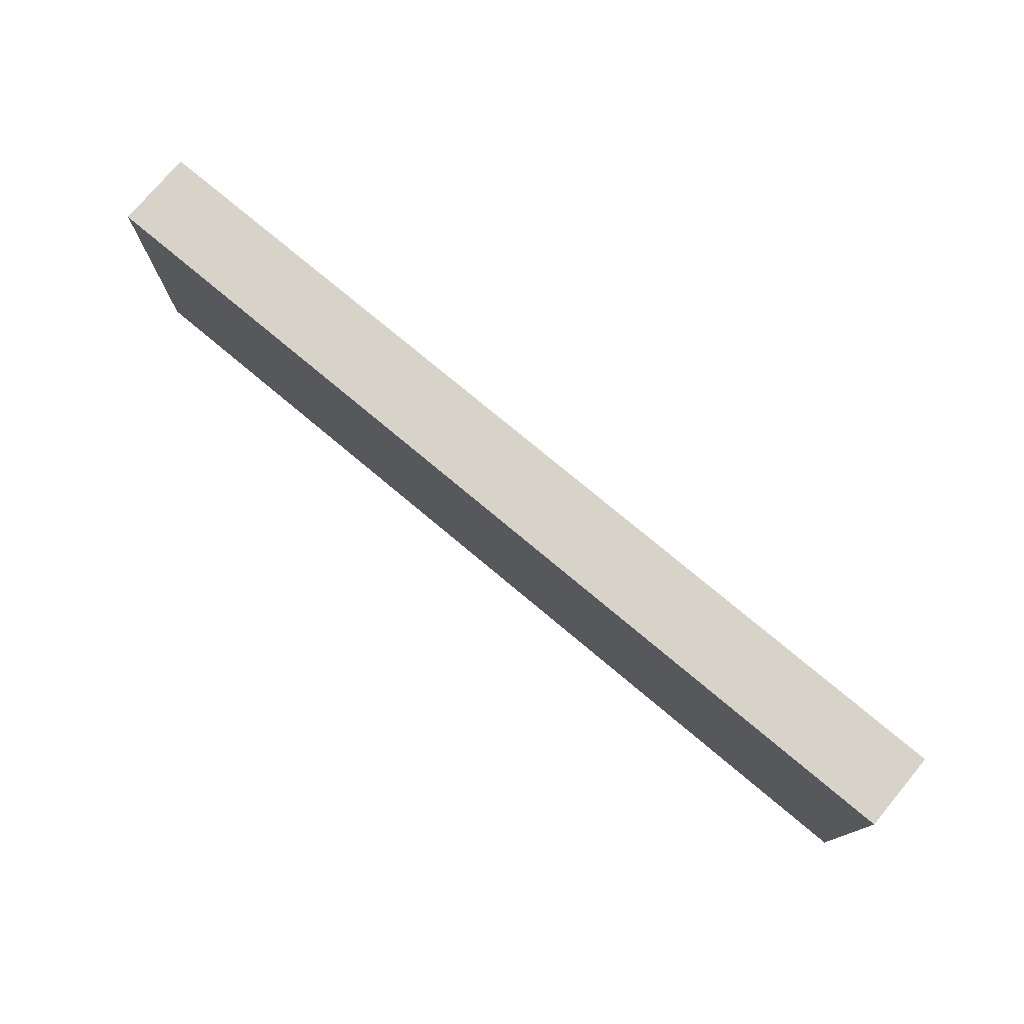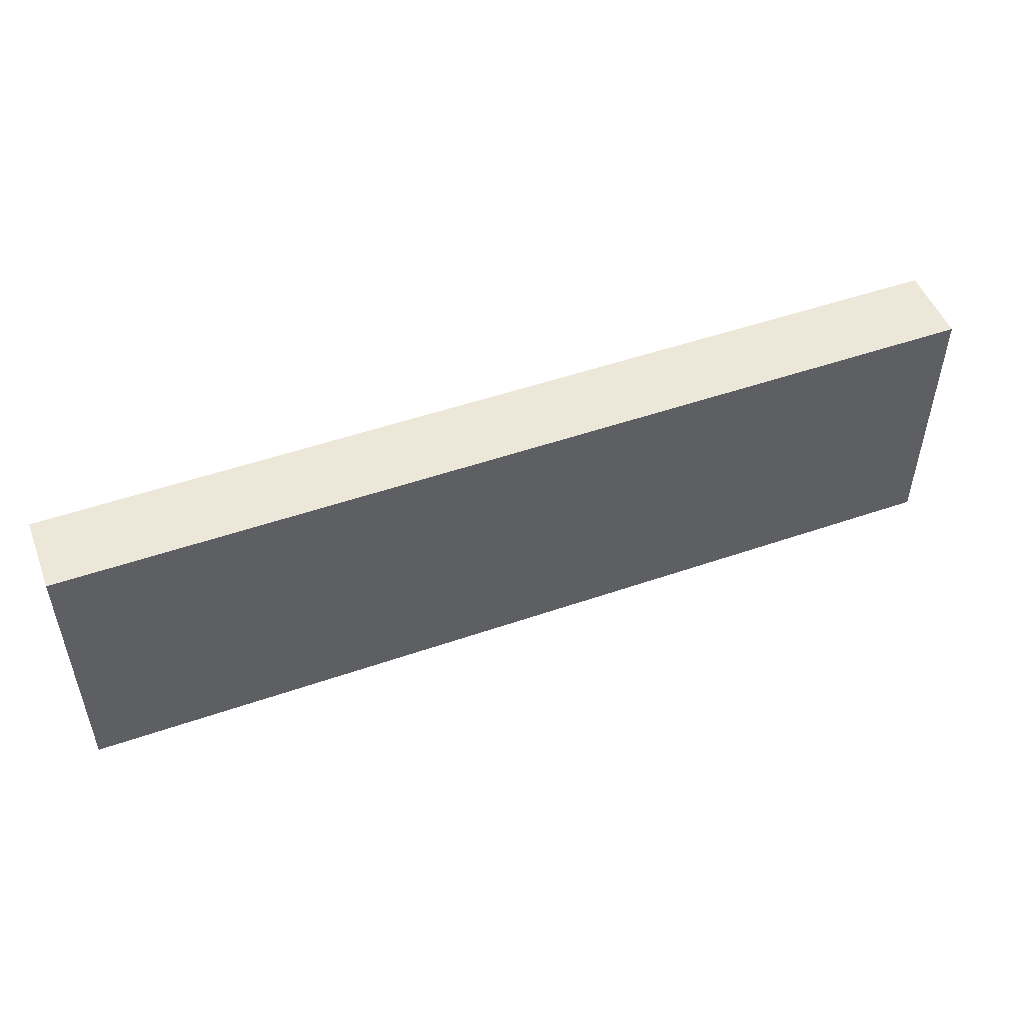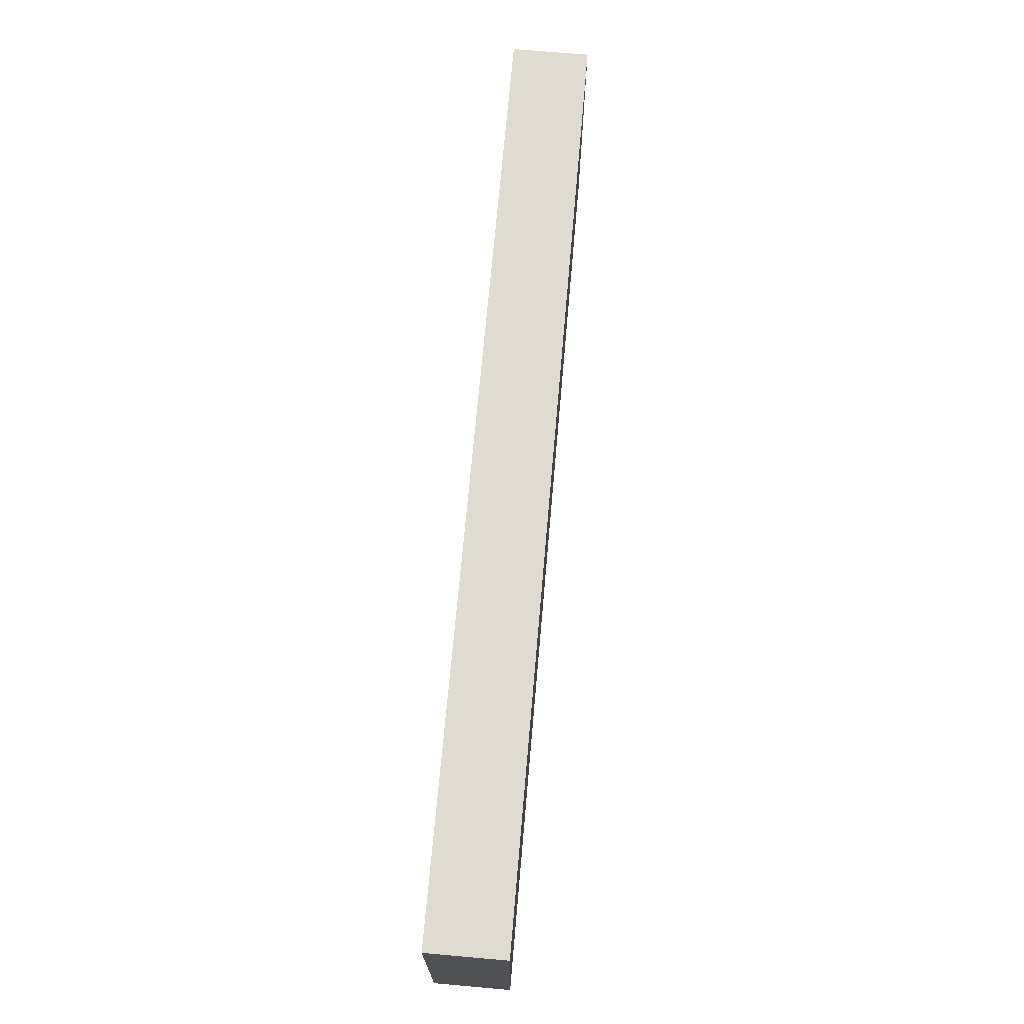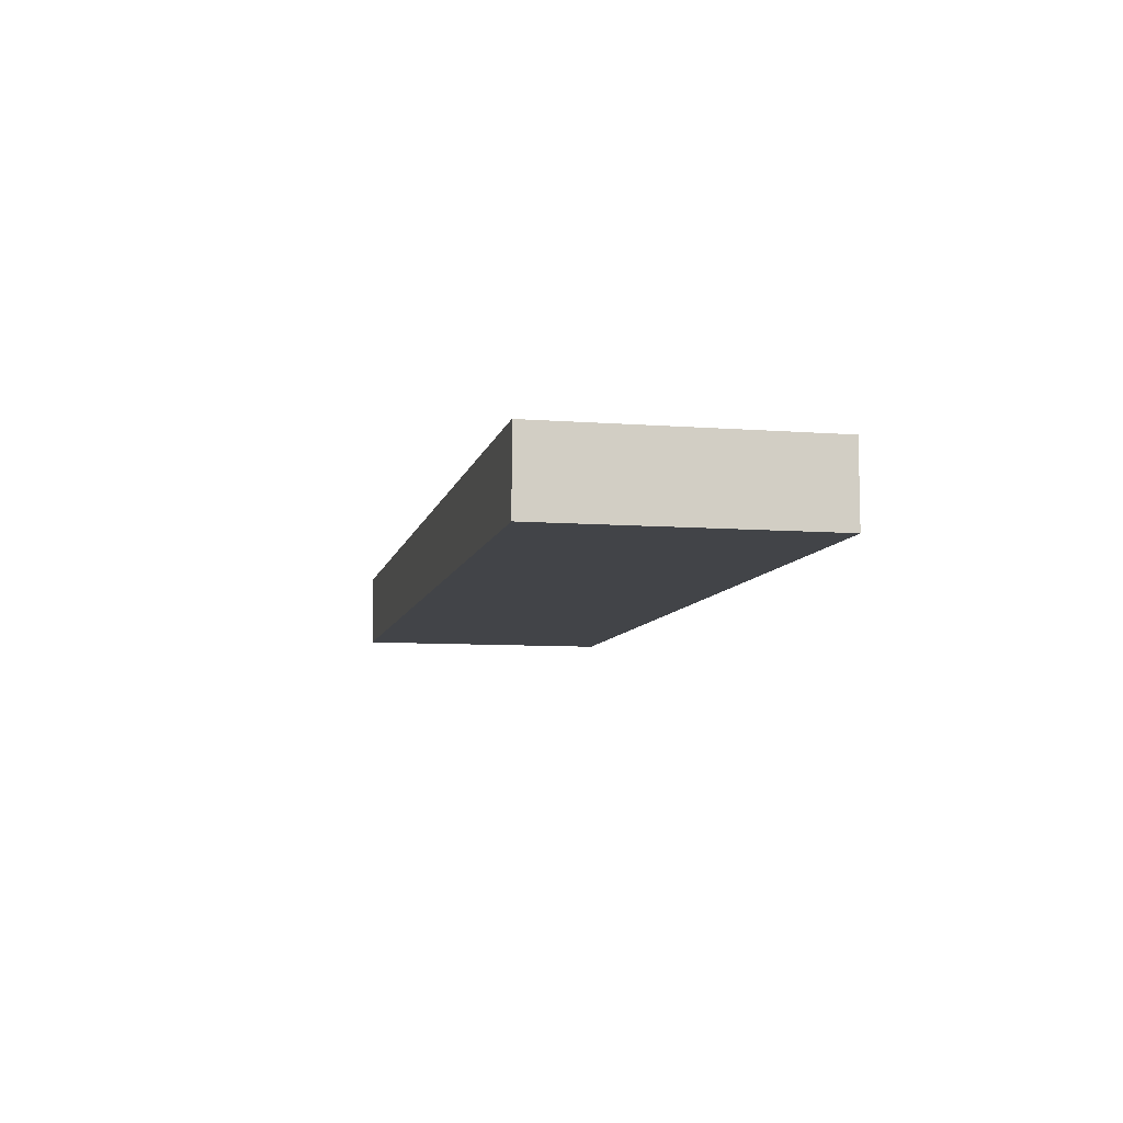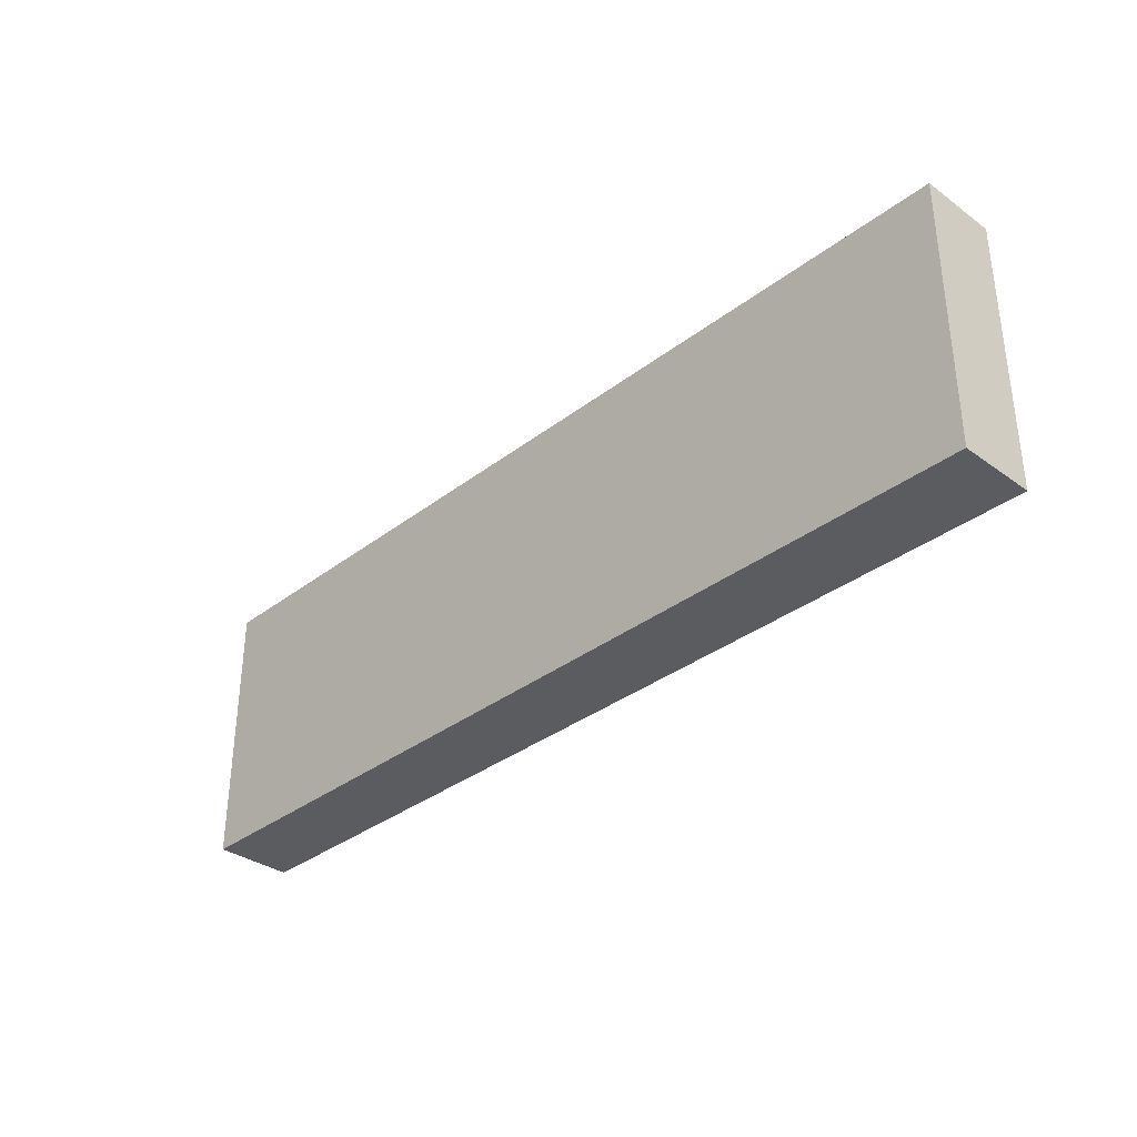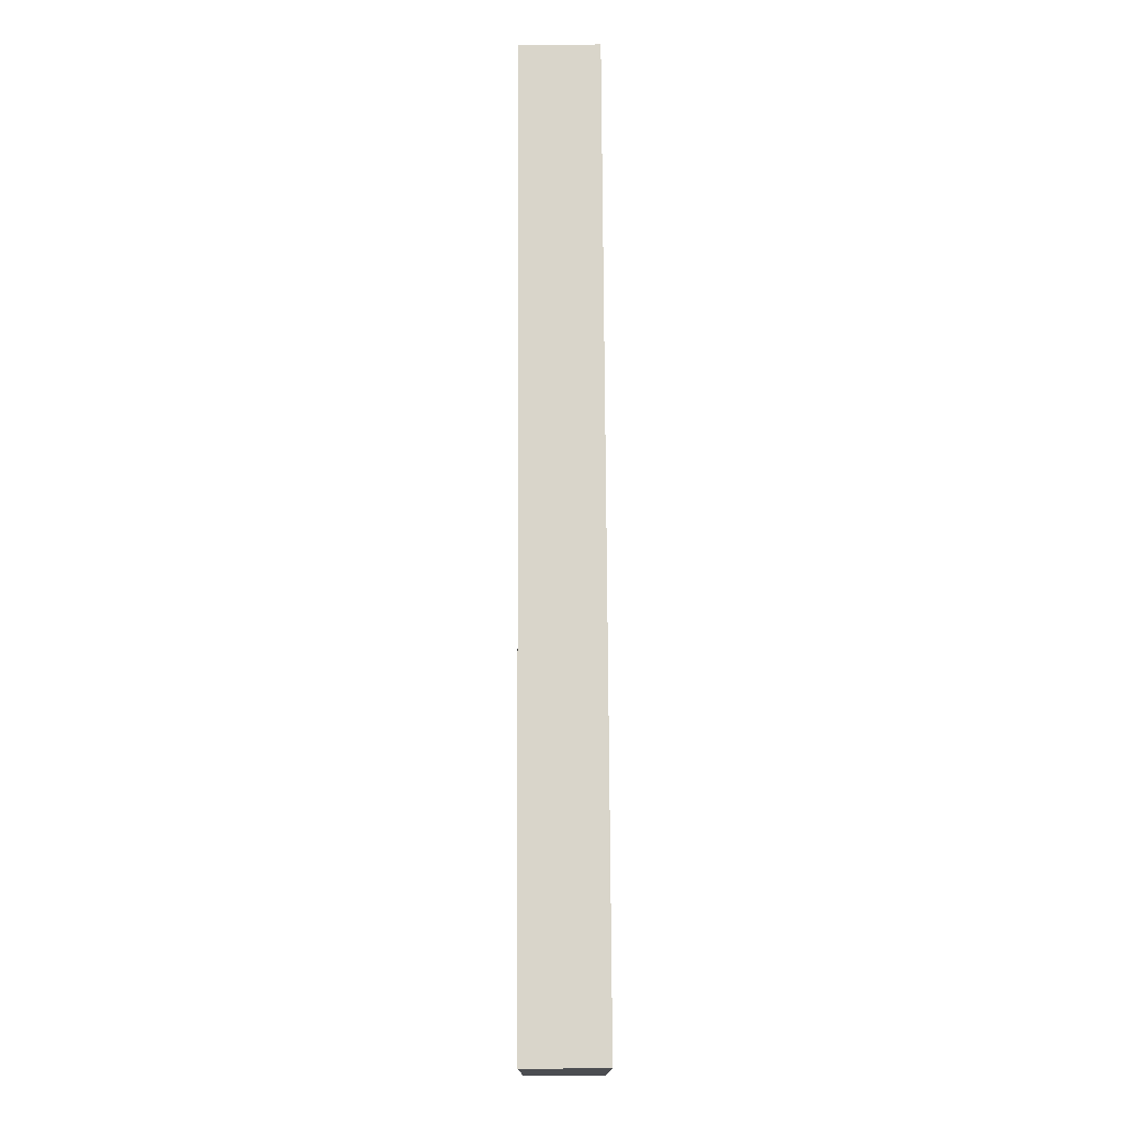
<metadata>
{"format":"obj","ext":"obj","renderer":"f3d","projection":"perspective","resolution":1024,"background":"white","views":[{"elev":76.3,"azim":39.9,"up":"+Z"},{"elev":50.2,"azim":159.2,"up":"+Z"},{"elev":70.1,"azim":-85.0,"up":"+Z"},{"elev":-8.1,"azim":-102.0,"up":"+Y"},{"elev":-34.2,"azim":45.9,"up":"+Z"},{"elev":74.4,"azim":89.7,"up":"+Z"}]}
</metadata>
<code>
v 0.4876 0.08131 0.1827
v 0.4876 0 0.1827
v 0.4876 0.08131 -0.104
v -0.4876 0.08131 -0.104
v -0.4876 0 0.1827
v 0.4876 0 -0.104
v -0.4876 0.08131 0.1827
v -0.4876 0 -0.104
f 1 2 3
f 1 3 4
f 5 2 1
f 6 3 2
f 6 4 3
f 6 2 5
f 7 5 1
f 7 1 4
f 7 4 5
f 8 6 5
f 8 5 4
f 8 4 6

</code>
